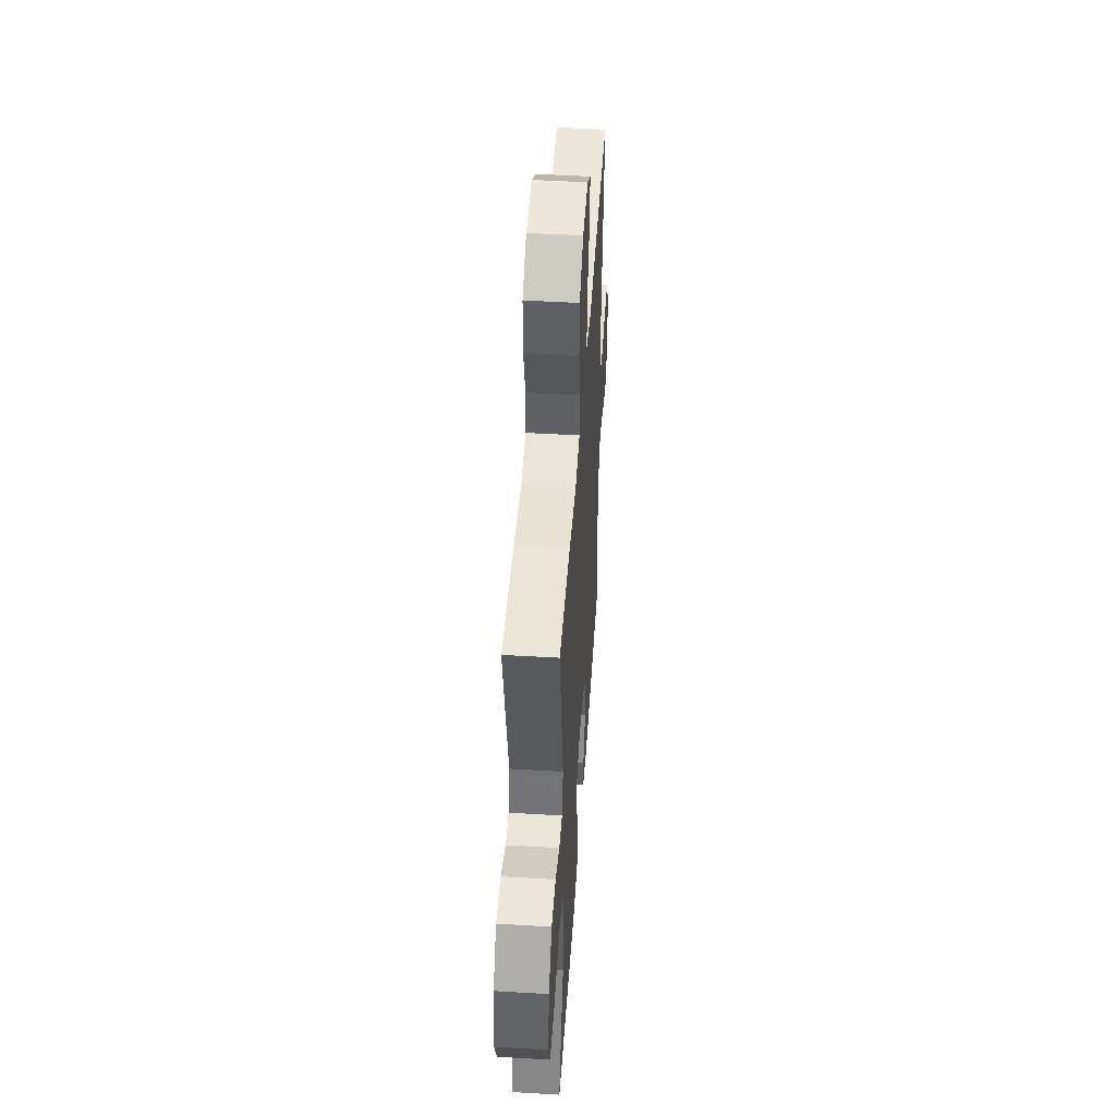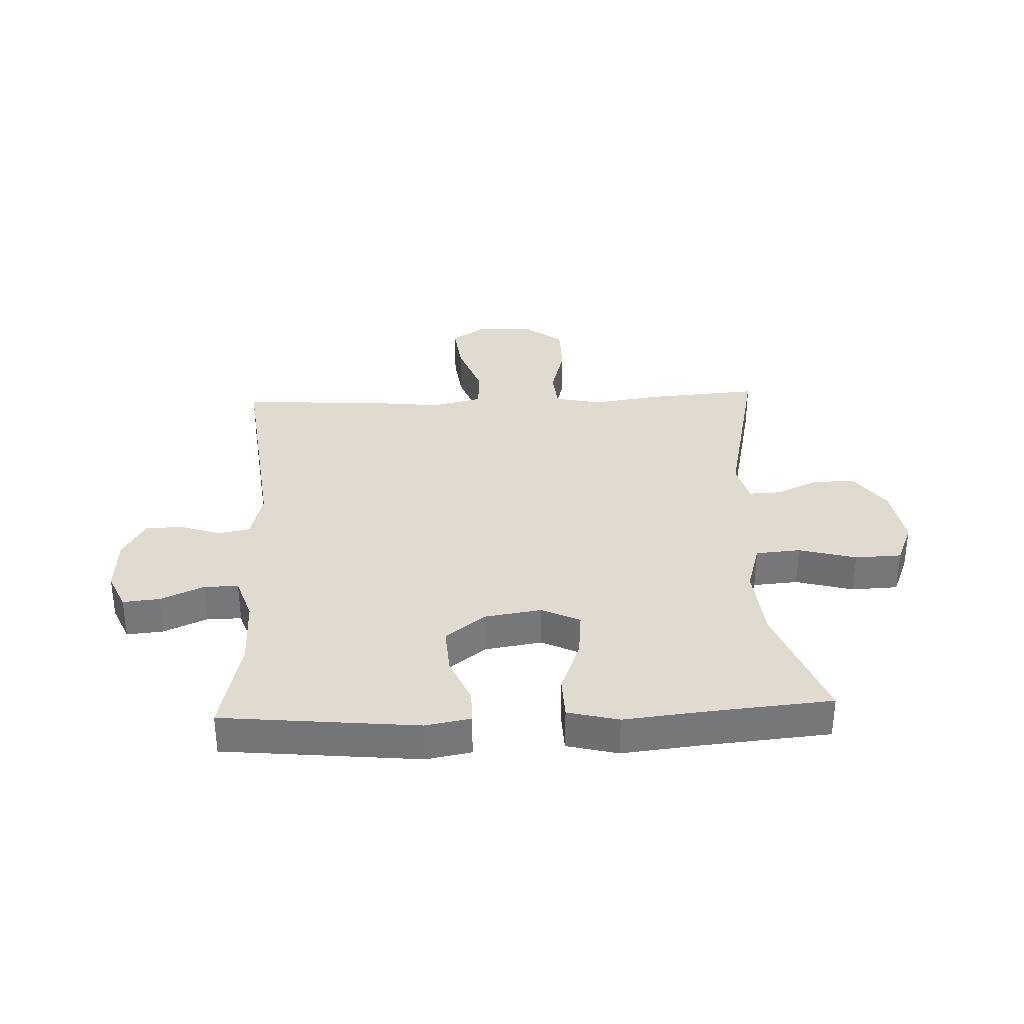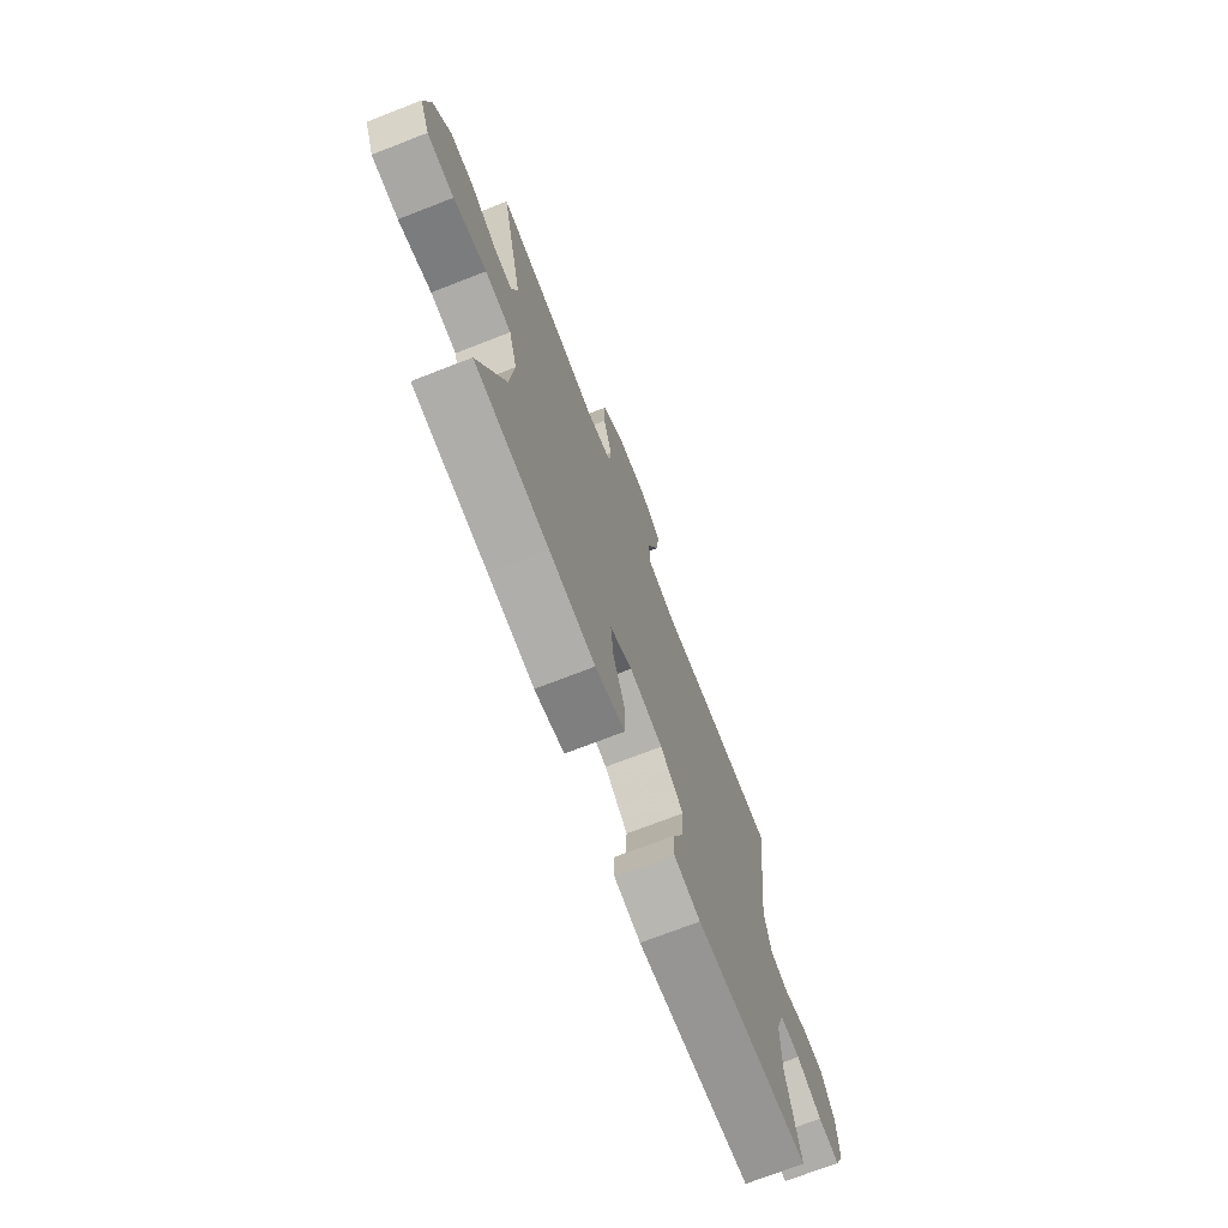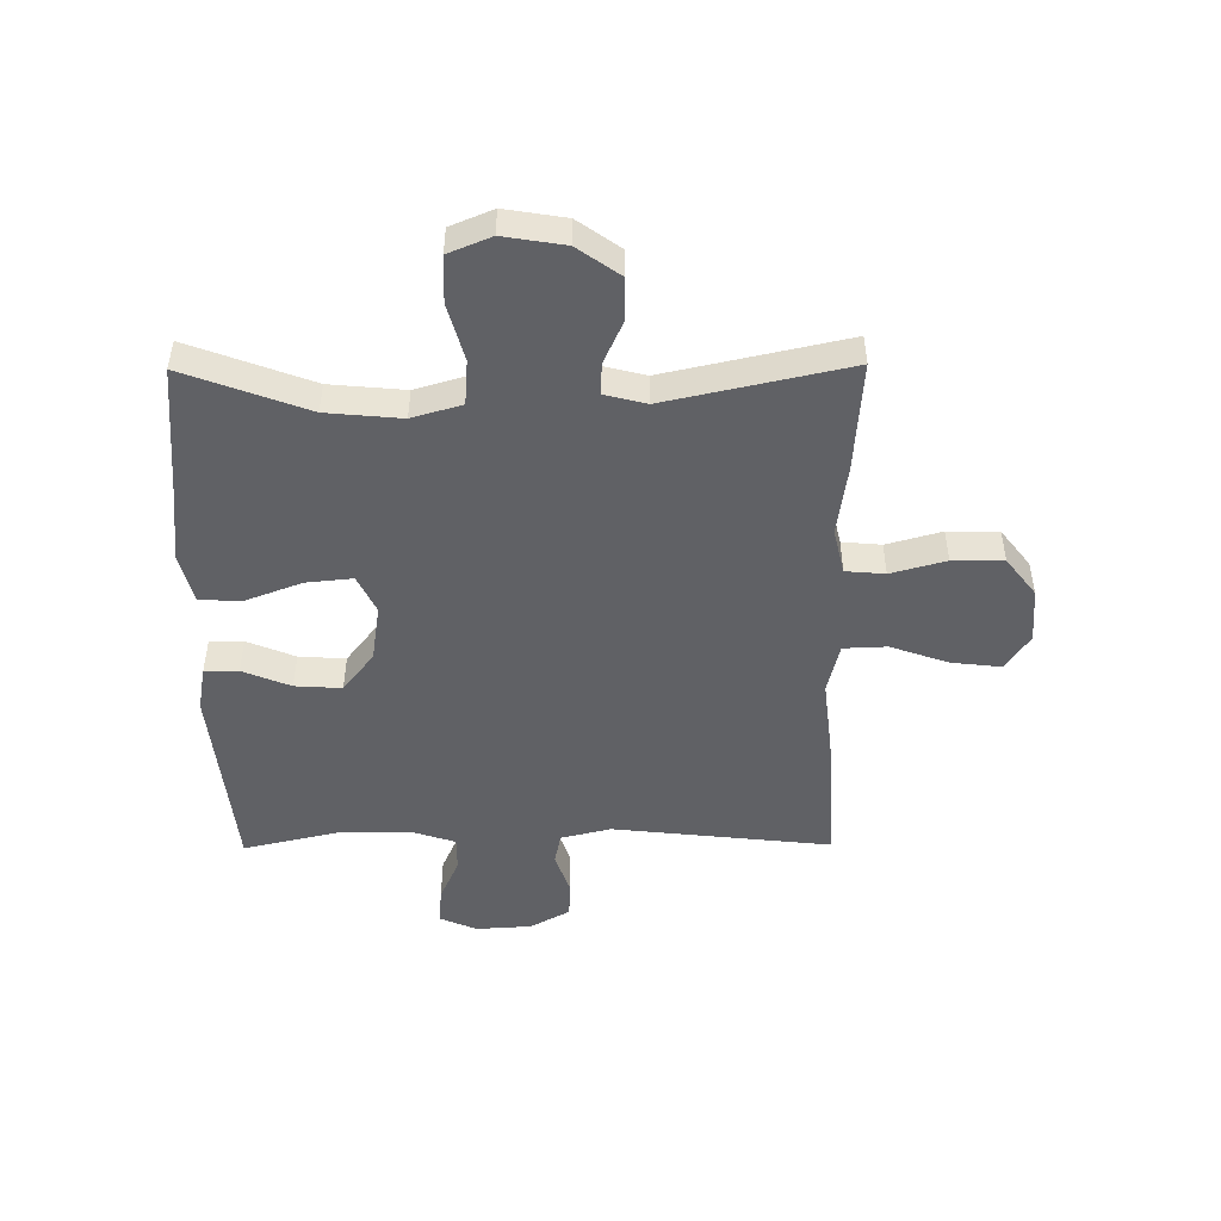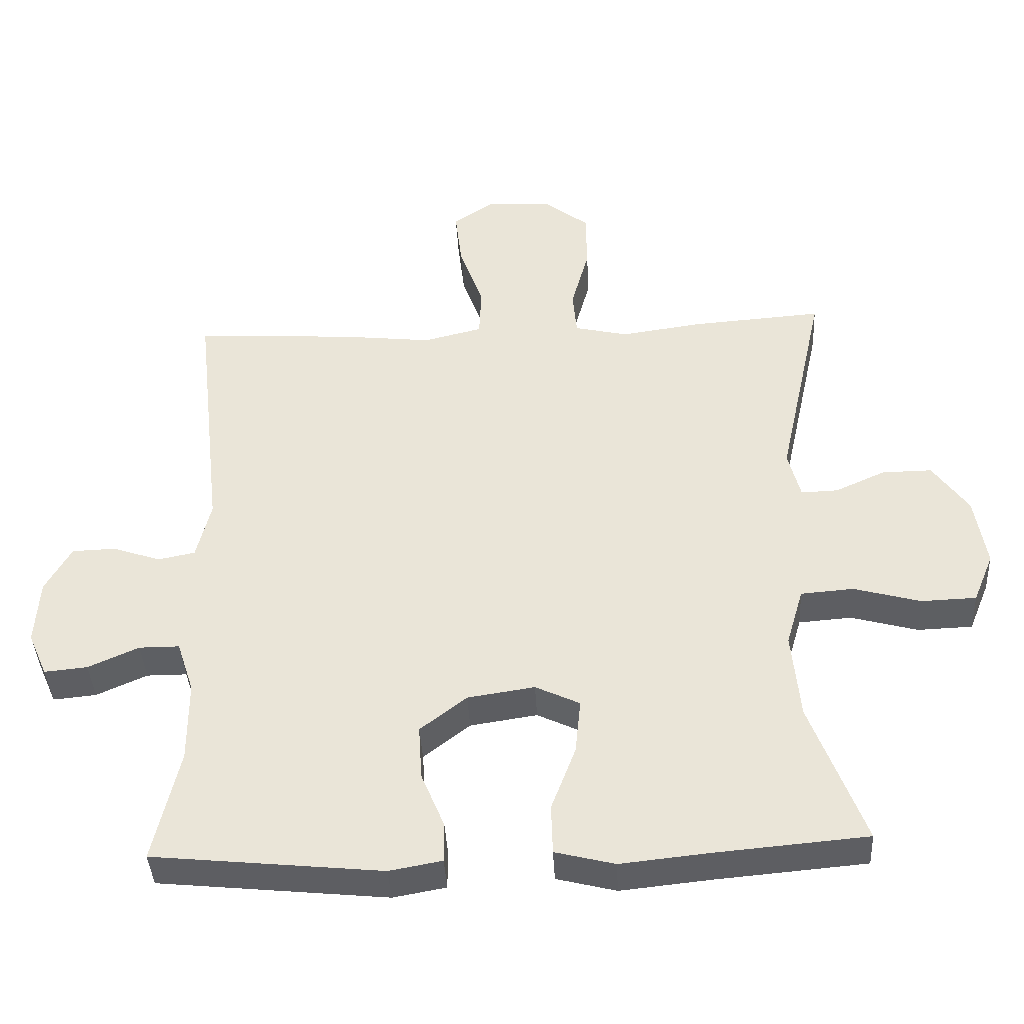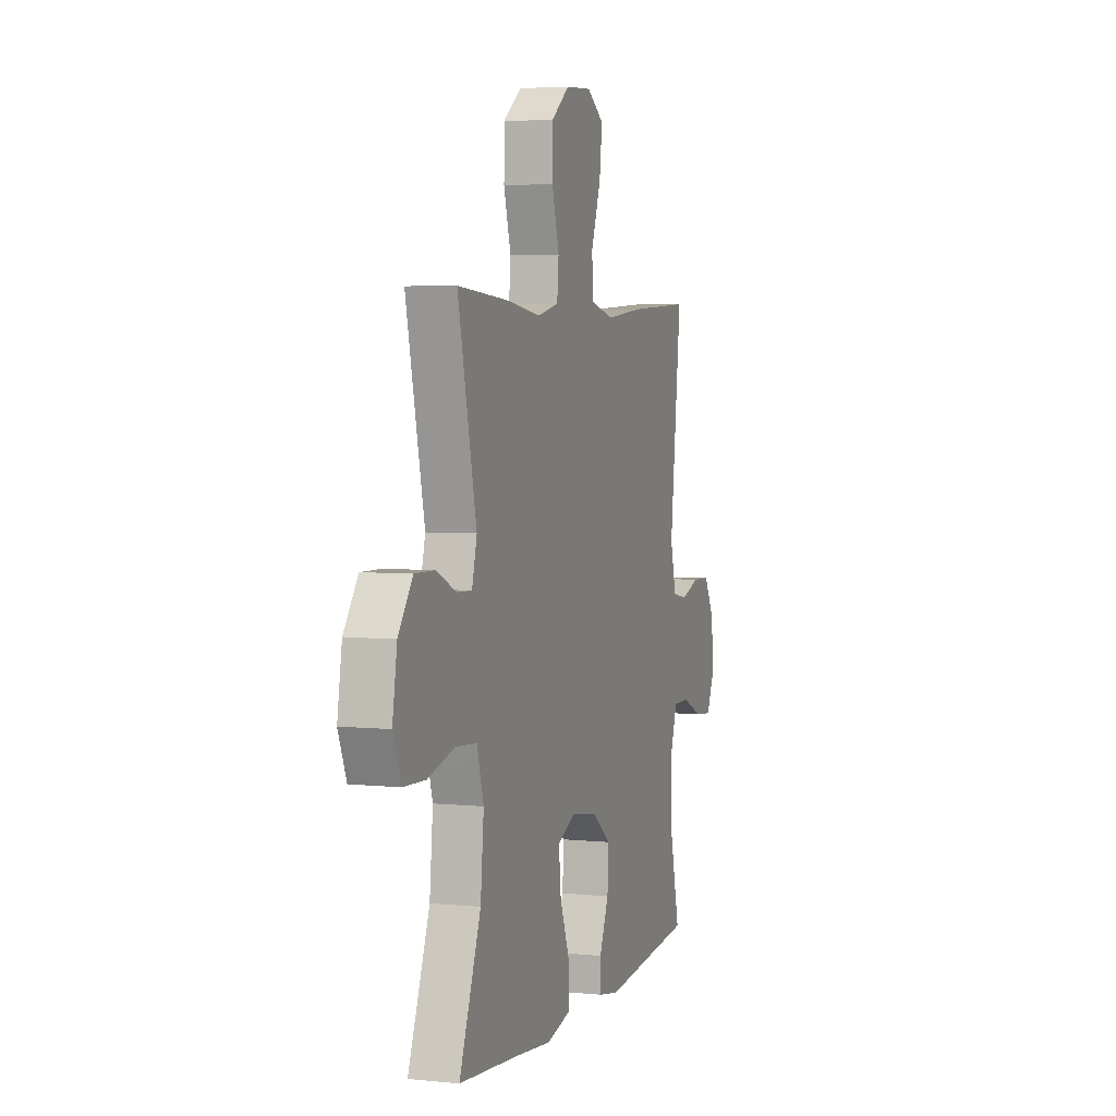
<metadata>
{"format":"obj","ext":"obj","renderer":"f3d","projection":"perspective","resolution":1024,"background":"white","views":[{"elev":47.8,"azim":-86.2,"up":"+Z"},{"elev":33.4,"azim":177.5,"up":"+Y"},{"elev":-72.7,"azim":-68.8,"up":"+Z"},{"elev":-48.6,"azim":-89.5,"up":"+Y"},{"elev":-40.0,"azim":-177.0,"up":"+Z"},{"elev":4.1,"azim":-71.5,"up":"+Z"}]}
</metadata>
<code>
v 0.5 0.07 -0.5
v 0.165 0.07 -0.534
v 0.088 0.07 -0.52
v 0.088 0.07 -0.462
v 0.122 0.07 -0.38
v 0.127 0.07 -0.3
v 0.059 0.07 -0.247
v -0.039 0.07 -0.232
v -0.104 0.07 -0.263
v -0.096 0.07 -0.343
v -0.06 0.07 -0.438
v -0.062 0.07 -0.511
v -0.149 0.07 -0.533
v -0.283 0.07 -0.519
v -0.5 0.07 -0.5
v -0.421 0.07 -0.29
v -0.409 0.07 -0.162
v -0.434 0.07 -0.077
v -0.511 0.07 -0.071
v -0.609 0.07 -0.098
v -0.689 0.07 -0.095
v -0.719 0.07 -0.022
v -0.702 0.07 0.082
v -0.65 0.07 0.155
v -0.577 0.07 0.154
v -0.504 0.07 0.121
v -0.45 0.07 0.119
v -0.432 0.07 0.19
v -0.5 0.07 0.5
v -0.31 0.07 0.486
v -0.19 0.07 0.469
v -0.112 0.07 0.487
v -0.106 0.07 0.554
v -0.132 0.07 0.648
v -0.131 0.07 0.735
v -0.065 0.07 0.786
v 0.029 0.07 0.792
v 0.09 0.07 0.751
v 0.08 0.07 0.666
v 0.045 0.07 0.567
v 0.048 0.07 0.493
v 0.134 0.07 0.472
v 0.268 0.07 0.487
v 0.5 0.07 0.5
v 0.458 0.07 0.126
v 0.479 0.07 0.04
v 0.533 0.07 0.029
v 0.603 0.07 0.053
v 0.667 0.07 0.051
v 0.705 0.07 -0.017
v 0.711 0.07 -0.113
v 0.683 0.07 -0.177
v 0.62 0.07 -0.171
v 0.546 0.07 -0.138
v 0.487 0.07 -0.138
v 0.462 0.07 -0.214
v 0.462 0.07 -0.334
v 0.5 0 -0.5
v 0.165 0 -0.534
v 0.088 0 -0.52
v 0.088 0 -0.462
v 0.122 0 -0.38
v 0.127 0 -0.3
v 0.059 0 -0.247
v -0.039 0 -0.232
v -0.104 0 -0.263
v -0.096 0 -0.343
v -0.06 0 -0.438
v -0.062 0 -0.511
v -0.149 0 -0.533
v -0.283 0 -0.519
v -0.5 0 -0.5
v -0.421 0 -0.29
v -0.409 0 -0.162
v -0.434 0 -0.077
v -0.511 0 -0.071
v -0.609 0 -0.098
v -0.689 0 -0.095
v -0.719 0 -0.022
v -0.702 0 0.082
v -0.65 0 0.155
v -0.577 0 0.154
v -0.504 0 0.121
v -0.45 0 0.119
v -0.432 0 0.19
v -0.5 0 0.5
v -0.31 0 0.486
v -0.19 0 0.469
v -0.112 0 0.487
v -0.106 0 0.554
v -0.132 0 0.648
v -0.131 0 0.735
v -0.065 0 0.786
v 0.029 0 0.792
v 0.09 0 0.751
v 0.08 0 0.666
v 0.045 0 0.567
v 0.048 0 0.493
v 0.134 0 0.472
v 0.268 0 0.487
v 0.5 0 0.5
v 0.458 0 0.126
v 0.479 0 0.04
v 0.533 0 0.029
v 0.603 0 0.053
v 0.667 0 0.051
v 0.705 0 -0.017
v 0.711 0 -0.113
v 0.683 0 -0.177
v 0.62 0 -0.171
v 0.546 0 -0.138
v 0.487 0 -0.138
v 0.462 0 -0.214
v 0.462 0 -0.334
f 52 53 54
f 51 52 54
f 50 51 54
f 49 50 54
f 48 49 54
f 47 48 54
f 46 47 54 55
f 45 46 55 56
f 42 43 44 45
f 45 56 57
f 42 45 57
f 41 42 57
f 38 39 40
f 37 38 40
f 36 37 40
f 35 36 40
f 34 35 40
f 33 34 40
f 32 33 40 41
f 28 29 30 31
f 41 57 1
f 32 41 1
f 31 32 1
f 28 31 1
f 27 28 1
f 24 25 26
f 23 24 26
f 22 23 26
f 21 22 26
f 20 21 26
f 19 20 26
f 14 15 16
f 14 16 17
f 13 14 17
f 12 13 17
f 11 12 17
f 10 11 17
f 9 10 17 18
f 3 4 5
f 2 3 5
f 1 2 5
f 1 5 6
f 18 19 26 27
f 8 9 18 27
f 7 8 27
f 7 27 1
f 1 6 7
f 111 110 109
f 111 109 108
f 111 108 107
f 111 107 106
f 111 106 105
f 111 105 104
f 112 111 104 103
f 113 112 103 102
f 102 101 100 99
f 114 113 102
f 114 102 99
f 114 99 98
f 97 96 95
f 97 95 94
f 97 94 93
f 97 93 92
f 97 92 91
f 97 91 90
f 98 97 90 89
f 88 87 86 85
f 58 114 98
f 58 98 89
f 58 89 88
f 58 88 85
f 58 85 84
f 83 82 81
f 83 81 80
f 83 80 79
f 83 79 78
f 83 78 77
f 83 77 76
f 73 72 71
f 74 73 71
f 74 71 70
f 74 70 69
f 74 69 68
f 74 68 67
f 75 74 67 66
f 62 61 60
f 62 60 59
f 62 59 58
f 63 62 58
f 84 83 76 75
f 84 75 66 65
f 84 65 64
f 58 84 64
f 64 63 58
f 1 58 59 2
f 2 59 60 3
f 3 60 61 4
f 4 61 62 5
f 5 62 63 6
f 6 63 64 7
f 7 64 65 8
f 8 65 66 9
f 9 66 67 10
f 10 67 68 11
f 11 68 69 12
f 12 69 70 13
f 13 70 71 14
f 14 71 72 15
f 15 72 73 16
f 16 73 74 17
f 17 74 75 18
f 18 75 76 19
f 19 76 77 20
f 20 77 78 21
f 21 78 79 22
f 22 79 80 23
f 23 80 81 24
f 24 81 82 25
f 25 82 83 26
f 26 83 84 27
f 27 84 85 28
f 28 85 86 29
f 29 86 87 30
f 30 87 88 31
f 31 88 89 32
f 32 89 90 33
f 33 90 91 34
f 34 91 92 35
f 35 92 93 36
f 36 93 94 37
f 37 94 95 38
f 38 95 96 39
f 39 96 97 40
f 40 97 98 41
f 41 98 99 42
f 42 99 100 43
f 43 100 101 44
f 44 101 102 45
f 45 102 103 46
f 46 103 104 47
f 47 104 105 48
f 48 105 106 49
f 49 106 107 50
f 50 107 108 51
f 51 108 109 52
f 52 109 110 53
f 53 110 111 54
f 54 111 112 55
f 55 112 113 56
f 56 113 114 57
f 57 114 58 1

</code>
